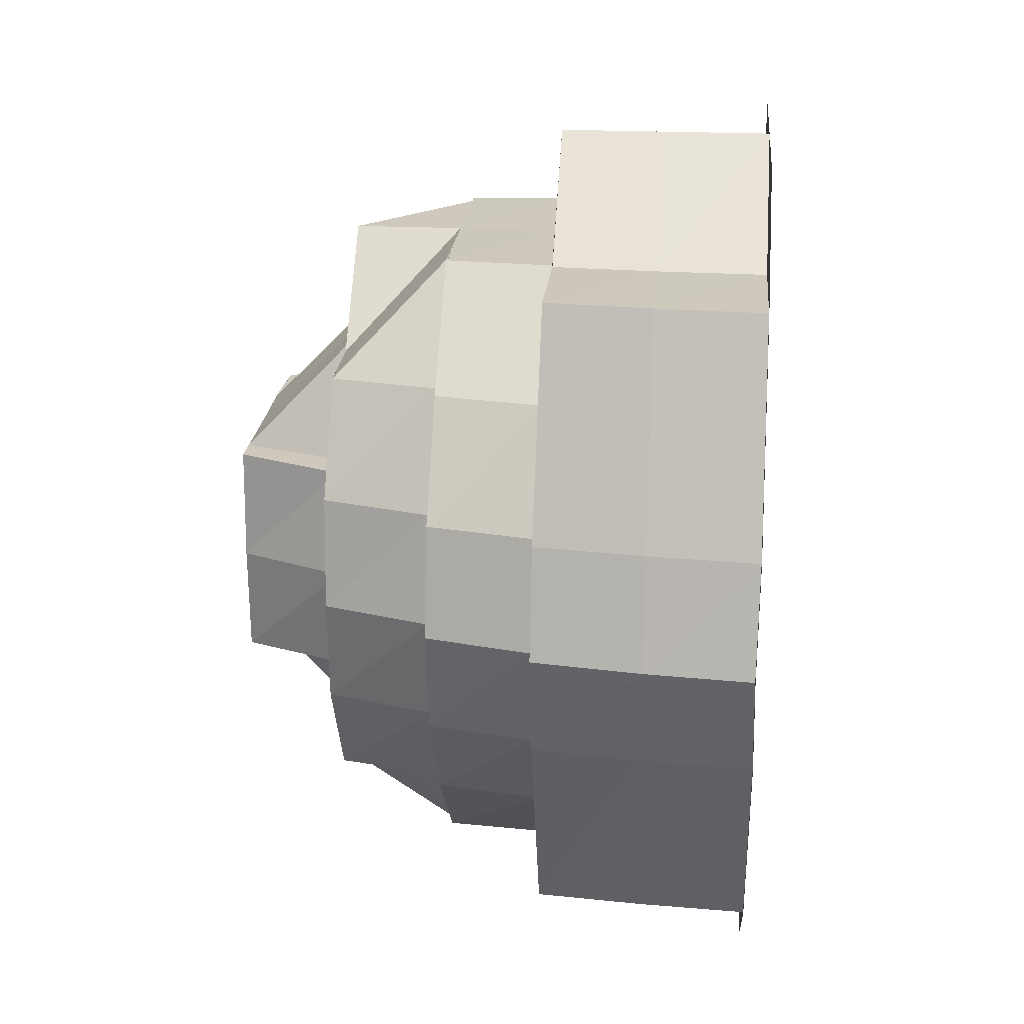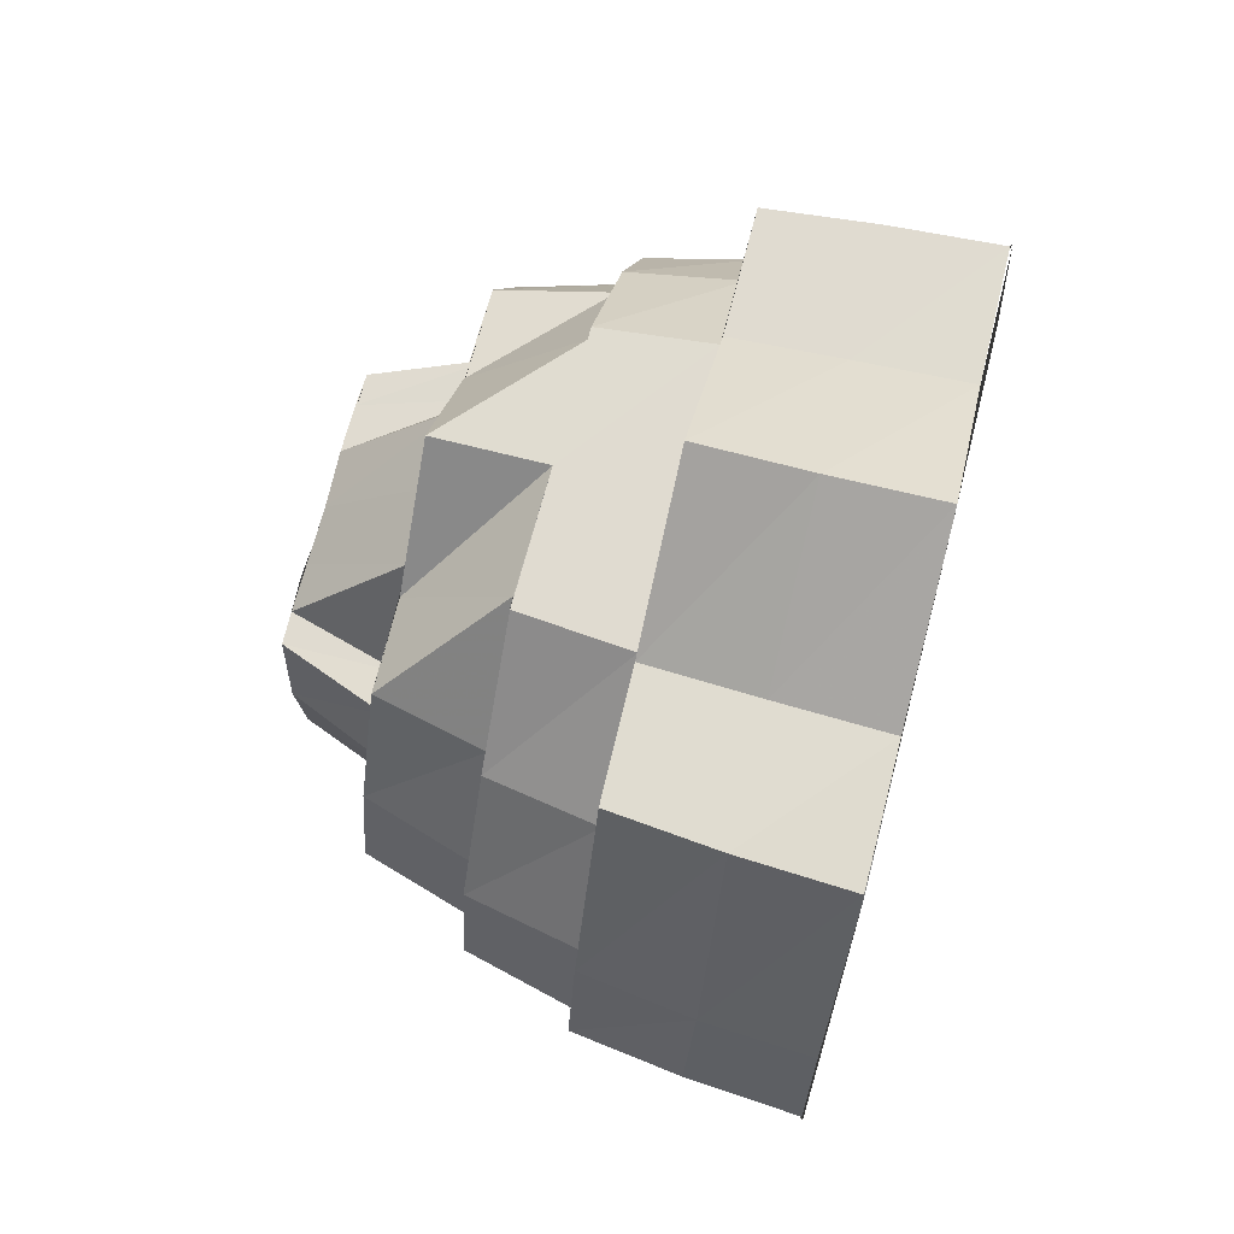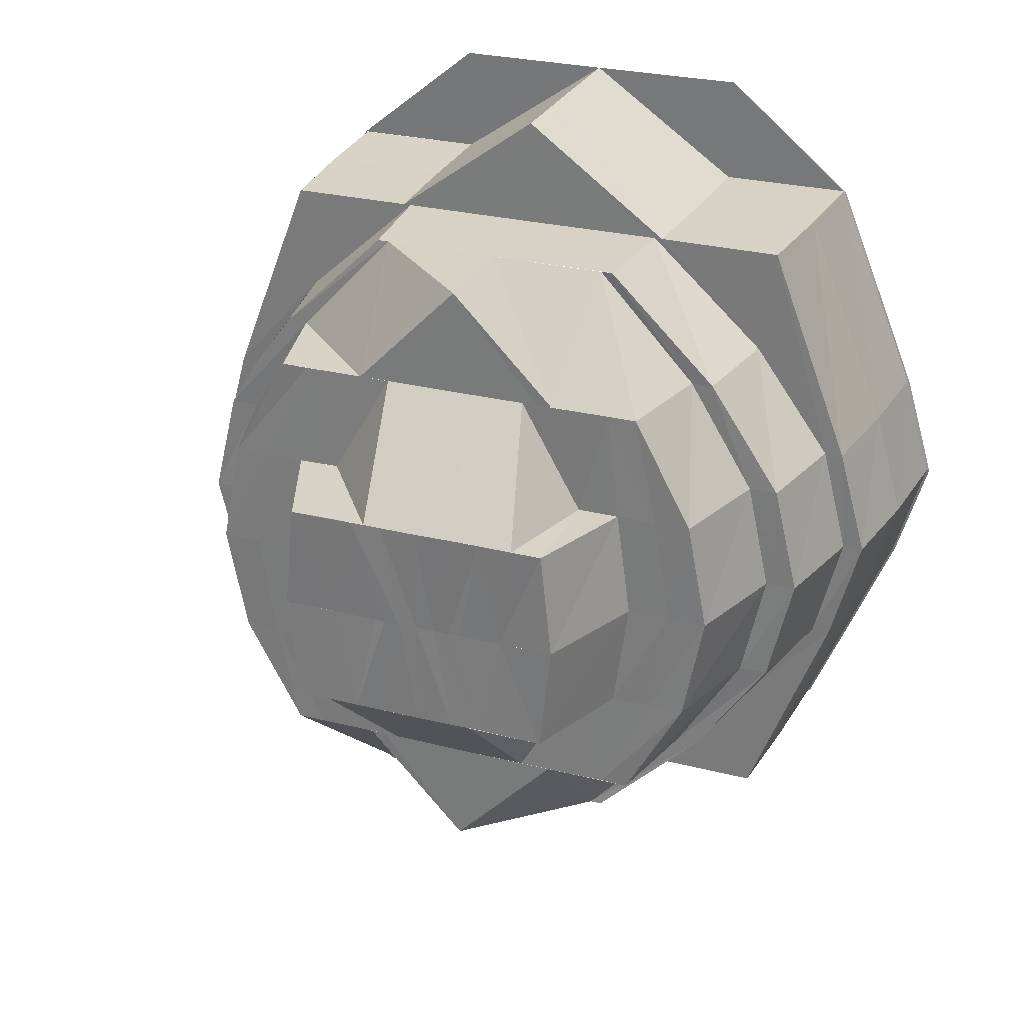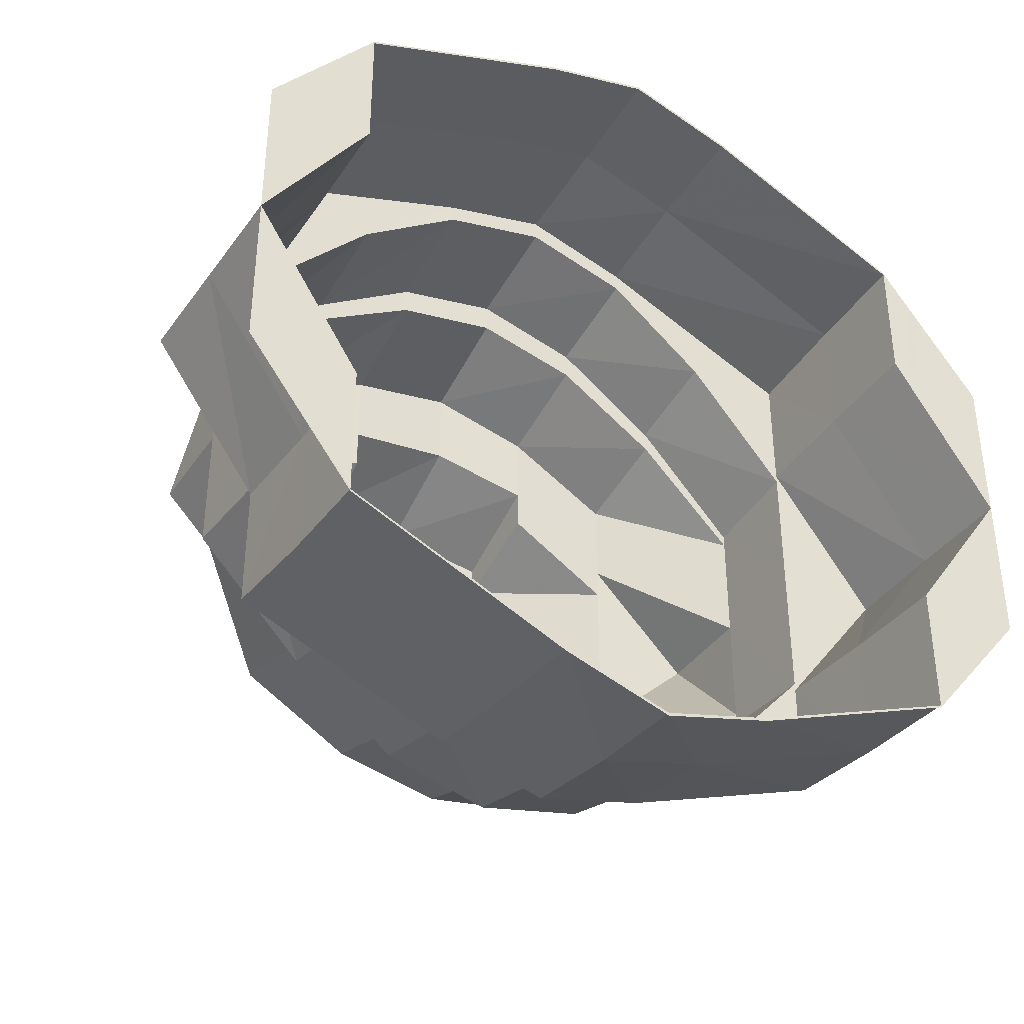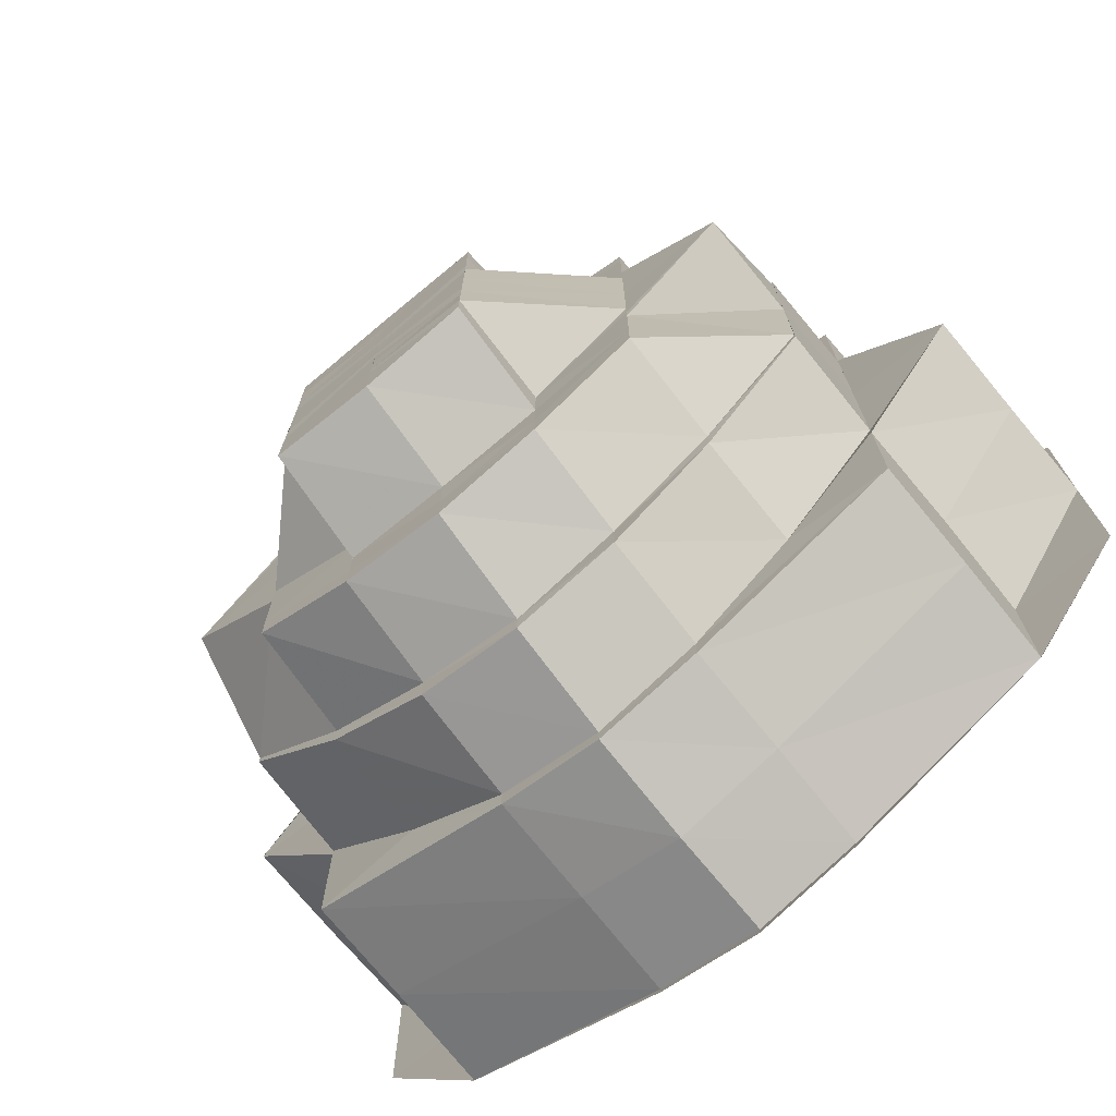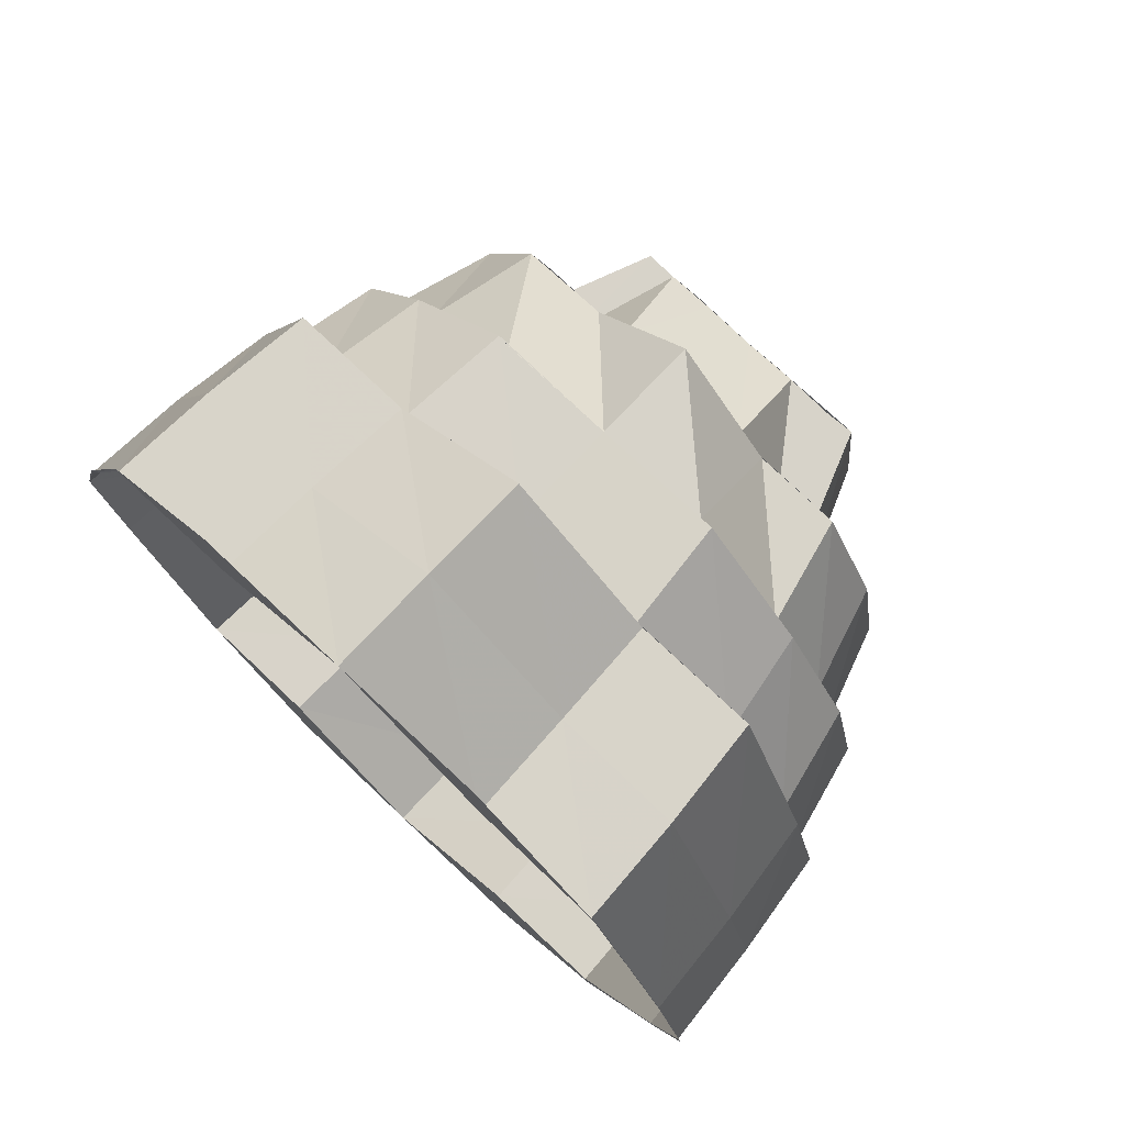
<metadata>
{"format":"obj","ext":"obj","renderer":"f3d","projection":"perspective","resolution":1024,"background":"white","views":[{"elev":21.8,"azim":-174.7,"up":"+Y"},{"elev":69.9,"azim":-165.8,"up":"+Y"},{"elev":27.7,"azim":111.2,"up":"+Y"},{"elev":-38.2,"azim":-121.2,"up":"+Z"},{"elev":-72.9,"azim":129.7,"up":"+Z"},{"elev":75.9,"azim":-46.7,"up":"+Y"}]}
</metadata>
<code>
o 31164
v 2241 1880 8.209
v 2241 1880 8.224
v 2241 1880 8.224
v 2241 1880 8.236
v 2241 1880 8.224
v 2241 1880 8.244
v 2241 1880 8.236
v 2241 1880 8.236
v 2241 1880 8.244
v 2241 1880 8.223
v 2241 1880 8.247
v 2241 1880 8.244
v 2241 1880 8.247
v 2241 1880 8.244
v 2241 1880 8.247
v 2241 1880 8.244
v 2241 1880 8.236
v 2241 1880 8.244
v 2241 1880 8.236
v 2241 1880 8.224
v 2241 1880 8.224
v 2241 1880 8.236
v 2241 1880 8.209
v 2241 1880 8.224
v 2241 1880 8.243
v 2241 1880 8.235
v 2241 1880 8.246
v 2241 1880 8.242
v 2241 1880 8.245
v 2241 1880 8.245
v 2241 1880 8.242
v 2241 1880 8.234
v 2241 1880 8.242
v 2241 1880 8.244
v 2241 1880 8.236
v 2241 1880 8.224
v 2241 1880 8.247
v 2241 1880 8.234
v 2241 1880 8.243
v 2241 1880 8.244
v 2241 1880 8.242
v 2241 1880 8.233
v 2241 1880 8.24
v 2241 1880 8.222
v 2241 1880 8.234
v 2241 1880 8.235
v 2241 1880 8.236
v 2241 1880 8.223
v 2241 1880 8.209
v 2241 1880 8.223
v 2241 1880 8.209
v 2241 1880 8.196
v 2241 1880 8.209
v 2241 1880 8.196
v 2241 1880 8.209
v 2241 1880 8.185
v 2241 1880 8.196
v 2241 1880 8.195
v 2241 1880 8.184
v 2241 1880 8.209
v 2241 1880 8.209
v 2241 1880 8.224
v 2241 1880 8.195
v 2241 1880 8.176
v 2241 1880 8.183
v 2241 1880 8.182
v 2241 1880 8.195
v 2241 1880 8.184
v 2241 1880 8.174
v 2241 1880 8.175
v 2241 1880 8.174
v 2241 1880 8.176
v 2241 1880 8.182
v 2241 1880 8.182
v 2241 1880 8.195
v 2241 1880 8.209
v 2241 1880 8.195
v 2241 1880 8.182
v 2241 1880 8.195
v 2241 1880 8.174
v 2241 1880 8.174
v 2241 1880 8.174
v 2241 1880 8.171
v 2241 1880 8.172
v 2241 1880 8.174
v 2241 1880 8.171
v 2241 1880 8.171
v 2241 1880 8.171
v 2241 1880 8.174
v 2241 1880 8.182
v 2241 1880 8.174
v 2241 1880 8.174
v 2241 1880 8.175
v 2241 1880 8.174
v 2241 1880 8.176
v 2241 1880 8.176
v 2241 1880 8.184
v 2241 1880 8.185
v 2241 1880 8.178
v 2241 1880 8.196
v 2241 1880 8.184
v 2241 1880 8.183
v 2241 1880 8.182
v 2241 1880 8.196
v 2241 1880 8.195
v 2241 1880 8.182
v 2241 1880 8.182
v 2241 1880 8.195
v 2241 1880 8.195
v 2241 1880 8.209
v 2241 1880 8.195
v 2241 1880 8.209
v 2241 1880 8.209
v 2241 1880 8.196
v 2241 1880 8.209
v 2241 1880 8.223
v 2241 1880 8.222
v 2241 1880 8.209
v 2241 1880 8.233
v 2241 1880 8.223
v 2241 1880 8.223
v 2241 1880 8.209
v 2241 1880 8.209
v 2241 1880 8.195
v 2241 1880 8.224
v 2241 1880 8.234
v 2241 1880 8.24
v 2241 1880 8.233
v 2241 1880 8.238
v 2241 1880 8.231
v 2241 1880 8.222
v 2241 1880 8.221
v 2241 1880 8.223
v 2241 1880 8.209
v 2241 1880 8.234
v 2241 1880 8.242
v 2241 1880 8.238
v 2241 1880 8.196
v 2241 1880 8.209
v 2241 1880 8.241
v 2241 1880 8.245
v 2241 1880 8.243
v 2241 1880 8.242
v 2241 1880 8.24
v 2241 1880 8.234
v 2241 1880 8.233
v 2241 1880 8.221
v 2241 1880 8.231
v 2241 1880 8.238
v 2241 1880 8.231
v 2241 1880 8.233
v 2241 1880 8.24
v 2241 1880 8.222
v 2241 1880 8.221
v 2241 1880 8.229
v 2241 1880 8.236
v 2241 1880 8.22
v 2241 1880 8.221
v 2241 1880 8.231
v 2241 1880 8.227
v 2241 1880 8.219
v 2241 1880 8.209
v 2241 1880 8.209
v 2241 1880 8.209
v 2241 1880 8.201
v 2241 1880 8.199
v 2241 1880 8.209
v 2241 1880 8.232
v 2241 1880 8.224
v 2241 1880 8.238
v 2241 1880 8.236
v 2241 1880 8.234
v 2241 1880 8.229
v 2241 1880 8.222
v 2241 1880 8.216
v 2241 1880 8.238
v 2241 1880 8.231
v 2241 1880 8.221
v 2241 1880 8.229
v 2241 1880 8.231
v 2241 1880 8.233
v 2241 1880 8.222
v 2241 1880 8.232
v 2241 1880 8.227
v 2241 1880 8.209
v 2241 1880 8.221
v 2241 1880 8.229
v 2241 1880 8.22
v 2241 1880 8.229
v 2241 1880 8.22
v 2241 1880 8.231
v 2241 1880 8.226
v 2241 1880 8.229
v 2241 1880 8.227
v 2241 1880 8.224
v 2241 1880 8.226
v 2241 1880 8.222
v 2241 1880 8.226
v 2241 1880 8.223
v 2241 1880 8.226
v 2241 1880 8.222
v 2241 1880 8.222
v 2241 1880 8.226
v 2241 1880 8.222
v 2241 1880 8.218
v 2241 1880 8.222
v 2241 1880 8.218
v 2241 1880 8.216
v 2241 1880 8.222
v 2241 1880 8.219
v 2241 1880 8.212
v 2241 1880 8.211
v 2241 1880 8.213
v 2241 1880 8.213
v 2241 1880 8.216
v 2241 1880 8.213
v 2241 1880 8.219
v 2241 1880 8.209
v 2241 1880 8.209
v 2241 1880 8.209
v 2241 1880 8.206
v 2241 1880 8.207
v 2241 1880 8.203
v 2241 1880 8.206
v 2241 1880 8.206
v 2241 1880 8.203
v 2241 1880 8.205
v 2241 1880 8.201
v 2241 1880 8.197
v 2241 1880 8.2
v 2241 1880 8.197
v 2241 1880 8.2
v 2241 1880 8.196
v 2241 1880 8.2
v 2241 1880 8.197
v 2241 1880 8.193
v 2241 1880 8.197
v 2241 1880 8.191
v 2241 1880 8.193
v 2241 1880 8.193
v 2241 1880 8.197
v 2241 1880 8.189
v 2241 1880 8.194
v 2241 1880 8.193
v 2241 1880 8.197
v 2241 1880 8.188
v 2241 1880 8.193
v 2241 1880 8.191
v 2241 1880 8.189
v 2241 1880 8.198
v 2241 1880 8.197
v 2241 1880 8.202
v 2241 1880 8.204
v 2241 1880 8.214
v 2241 1880 8.219
v 2241 1880 8.226
v 2241 1880 8.222
v 2241 1880 8.197
v 2241 1880 8.2
v 2241 1880 8.193
v 2241 1880 8.197
v 2241 1880 8.209
v 2241 1880 8.223
v 2241 1880 8.209
v 2241 1880 8.196
v 2241 1880 8.196
v 2241 1880 8.187
v 2241 1880 8.197
v 2241 1880 8.18
v 2241 1880 8.185
v 2241 1880 8.184
v 2241 1880 8.178
v 2241 1880 8.176
v 2241 1880 8.18
v 2241 1880 8.174
v 2241 1880 8.175
v 2241 1880 8.176
v 2241 1880 8.178
v 2241 1880 8.184
v 2241 1880 8.185
v 2241 1880 8.197
v 2241 1880 8.187
v 2241 1880 8.178
v 2241 1880 8.18
v 2241 1880 8.187
v 2241 1880 8.185
v 2241 1880 8.178
v 2241 1880 8.196
v 2241 1880 8.197
v 2241 1880 8.181
v 2241 1880 8.189
v 2241 1880 8.183
v 2241 1880 8.183
v 2241 1880 8.198
v 2241 1880 8.197
v 2241 1880 8.187
v 2241 1880 8.191
v 2241 1880 8.199
v 2241 1880 8.209
v 2241 1880 8.186
v 2241 1880 8.194
v 2241 1880 8.209
v 2241 1880 8.209
v 2241 1880 8.217
v 2241 1880 8.219
v 2241 1880 8.209
v 2241 1880 8.222
v 2241 1880 8.216
v 2241 1880 8.214
v 2241 1880 8.202
v 2241 1880 8.222
v 2241 1880 8.219
v 2241 1880 8.226
v 2241 1880 8.222
v 2241 1880 8.204
v 2241 1880 8.197
v 2241 1880 8.2
v 2241 1880 8.193
v 2241 1880 8.197
v 2241 1880 8.189
v 2241 1880 8.184
v 2241 1880 8.186
v 2241 1880 8.189
v 2241 1880 8.187
v 2241 1880 8.185
v 2241 1880 8.196
v 2241 1880 8.18
v 2241 1880 8.187
v 2241 1880 8.197
v 2241 1880 8.209
v 2241 1880 8.197
v 2241 1880 8.189
v 2241 1880 8.198
v 2241 1880 8.198
v 2241 1880 8.199
v 2241 1880 8.222
v 2241 1880 8.199
v 2241 1880 8.209
v 2241 1880 8.196
v 2241 1880 8.219
v 2241 1880 8.209
v 2241 1880 8.22
v 2241 1880 8.219
f 1 2 3
f 2 4 5
f 4 6 7
f 8 6 9
f 5 7 10
f 6 11 12
f 9 11 13
f 11 14 15
f 13 14 16
f 14 17 18
f 16 17 19
f 19 20 21
f 17 20 22
f 20 23 24
f 25 22 26
f 27 18 25
f 25 26 28
f 27 25 29
f 30 25 31
f 31 26 32
f 33 27 30
f 34 35 25
f 35 36 26
f 37 34 27
f 38 39 33
f 40 37 39
f 39 15 27
f 39 27 41
f 42 41 43
f 44 45 42
f 46 39 45
f 47 40 46
f 46 12 39
f 48 46 45
f 10 46 48
f 10 7 46
f 49 10 50
f 51 5 10
f 52 51 49
f 51 10 53
f 54 53 55
f 56 57 54
f 58 51 57
f 59 58 52
f 58 60 51
f 61 62 51
f 63 61 58
f 64 65 59
f 66 63 65
f 65 67 58
f 65 58 68
f 69 70 64
f 71 66 70
f 70 65 72
f 70 73 65
f 74 75 73
f 75 76 77
f 78 75 79
f 80 74 78
f 81 74 82
f 83 81 80
f 84 82 70
f 84 70 85
f 86 71 84
f 87 81 88
f 89 87 83
f 90 91 89
f 91 87 92
f 93 88 84
f 94 86 93
f 93 84 95
f 96 84 69
f 97 93 96
f 98 95 99
f 100 101 98
f 102 92 93
f 102 93 101
f 103 94 102
f 104 102 101
f 105 102 104
f 105 106 102
f 107 91 106
f 108 106 105
f 109 107 108
f 110 109 111
f 112 108 105
f 113 105 114
f 112 105 115
f 116 112 113
f 117 115 118
f 119 120 117
f 121 112 120
f 32 121 116
f 121 122 112
f 123 124 112
f 36 123 121
f 26 125 121
f 26 121 126
f 127 126 128
f 129 128 130
f 130 131 132
f 133 134 131
f 135 133 128
f 136 135 127
f 127 128 137
f 134 138 139
f 140 127 137
f 141 136 142
f 142 127 140
f 142 28 127
f 143 141 144
f 144 29 142
f 145 143 146
f 147 146 148
f 144 142 149
f 149 142 140
f 150 144 149
f 151 152 150
f 153 151 154
f 150 149 155
f 149 140 156
f 155 149 156
f 157 150 155
f 158 159 157
f 155 156 160
f 157 155 161
f 161 155 160
f 162 157 161
f 162 161 163
f 164 157 162
f 165 162 163
f 166 167 165
f 160 156 168
f 160 168 169
f 156 170 168
f 156 140 170
f 140 137 170
f 170 137 171
f 168 170 172
f 170 171 172
f 169 168 173
f 168 172 173
f 169 173 174
f 175 169 174
f 176 177 171
f 177 178 179
f 171 180 179
f 181 182 180
f 171 179 183
f 172 171 183
f 183 179 184
f 182 185 186
f 187 186 188
f 189 190 184
f 172 183 191
f 173 172 191
f 173 191 192
f 191 183 193
f 183 184 193
f 192 191 194
f 191 193 194
f 193 184 195
f 196 194 197
f 194 193 198
f 193 195 198
f 194 198 199
f 200 195 201
f 202 194 199
f 199 203 204
f 202 199 205
f 199 206 207
f 207 206 205
f 208 202 205
f 209 210 205
f 208 205 211
f 212 208 211
f 213 208 212
f 211 214 212
f 215 214 211
f 216 215 211
f 205 215 216
f 205 217 215
f 214 218 212
f 219 213 212
f 212 218 219
f 220 213 219
f 218 221 219
f 219 221 222
f 222 220 219
f 221 223 222
f 224 220 222
f 225 224 222
f 222 223 225
f 226 224 225
f 227 226 225
f 223 228 225
f 228 226 227
f 223 229 228
f 228 230 226
f 231 232 228
f 229 233 228
f 234 235 228
f 233 235 234
f 233 236 237
f 229 238 233
f 238 239 233
f 240 238 241
f 238 242 239
f 242 243 239
f 244 243 245
f 246 242 238
f 247 246 238
f 242 248 243
f 249 250 248
f 243 165 251
f 251 165 252
f 251 252 230
f 230 252 253
f 252 163 253
f 253 163 220
f 163 175 220
f 220 175 254
f 175 174 254
f 254 174 255
f 174 192 255
f 255 256 257
f 258 251 259
f 260 261 258
f 262 263 264
f 265 262 266
f 267 266 268
f 269 270 267
f 271 265 270
f 272 68 270
f 273 271 272
f 272 270 274
f 275 273 276
f 276 72 272
f 277 275 278
f 278 85 276
f 279 277 280
f 281 280 282
f 276 272 283
f 283 272 274
f 278 276 284
f 284 276 283
f 285 278 284
f 286 287 285
f 288 286 289
f 283 274 290
f 285 284 291
f 284 283 292
f 292 283 290
f 291 284 292
f 290 274 293
f 294 285 291
f 295 296 294
f 291 292 297
f 294 291 298
f 298 291 297
f 299 294 298
f 297 292 300
f 292 290 300
f 297 300 301
f 299 298 302
f 303 294 299
f 304 299 302
f 305 306 304
f 195 304 307
f 307 304 308
f 307 308 217
f 217 308 309
f 308 302 309
f 309 302 218
f 302 310 218
f 311 307 312
f 313 314 311
f 218 310 315
f 310 316 315
f 315 316 317
f 310 301 316
f 316 247 317
f 317 318 319
f 301 320 316
f 320 246 247
f 301 300 320
f 300 321 320
f 320 321 246
f 300 290 321
f 290 293 321
f 321 322 246
f 321 293 322
f 246 322 242
f 322 248 242
f 322 323 248
f 293 323 322
f 293 324 323
f 325 326 324
f 327 328 293
f 328 329 323
f 326 330 331
f 332 331 333
f 248 334 335
f 334 164 335
f 331 264 164
f 264 336 164
f 164 336 154
f 337 164 338
f 186 139 303
f 139 339 303
f 303 339 289
f 340 303 341
f 342 303 343
f 184 342 343

</code>
